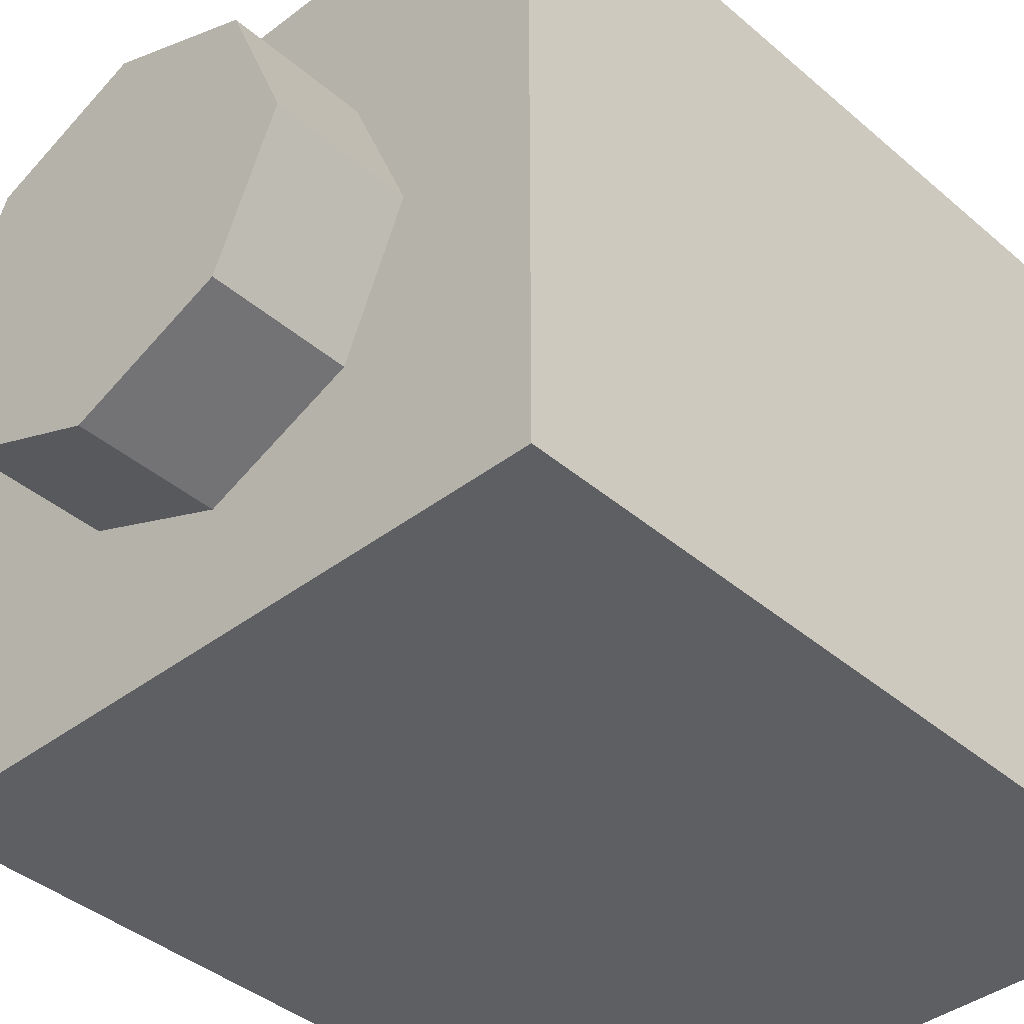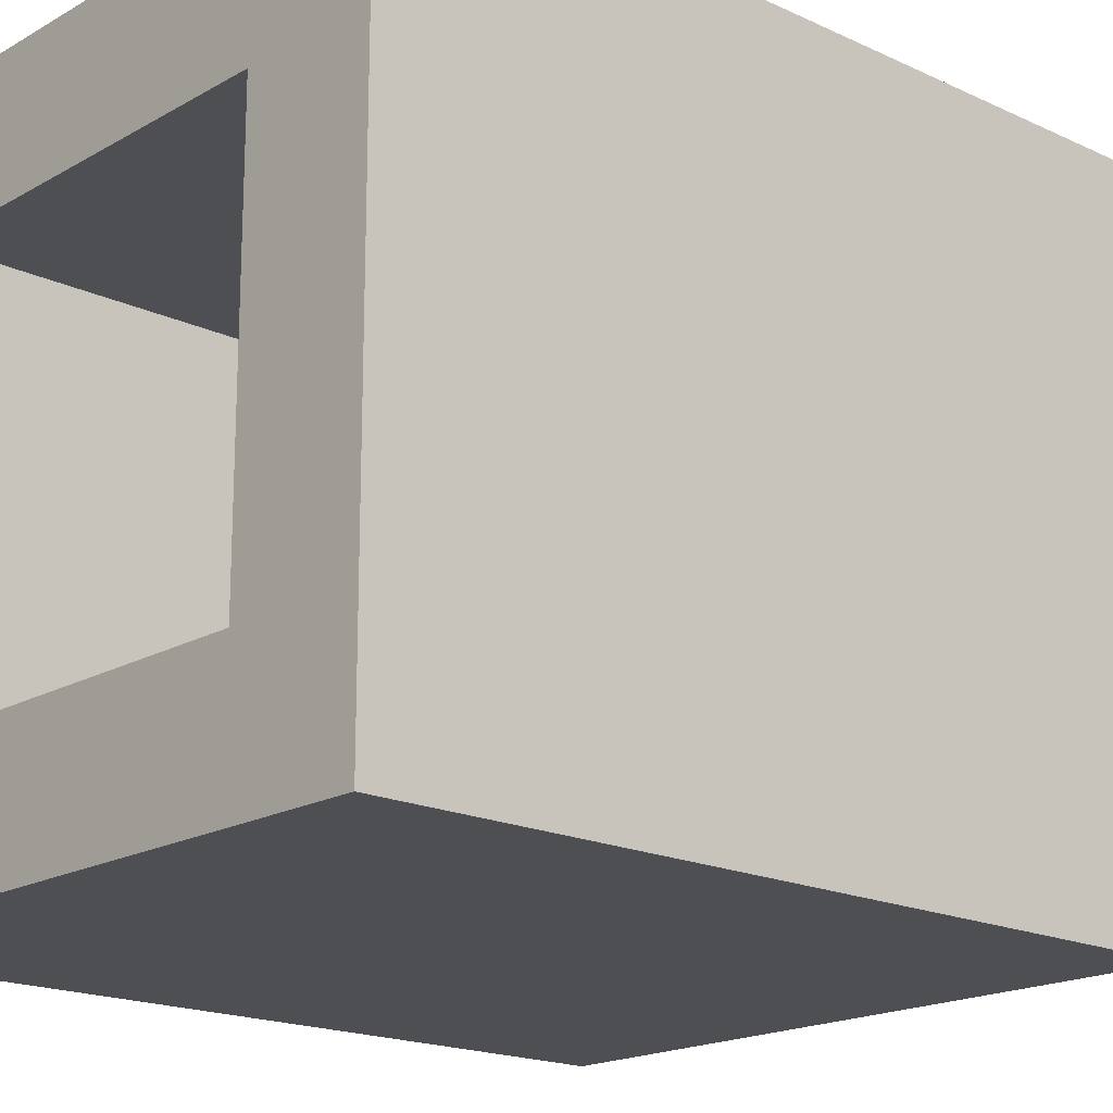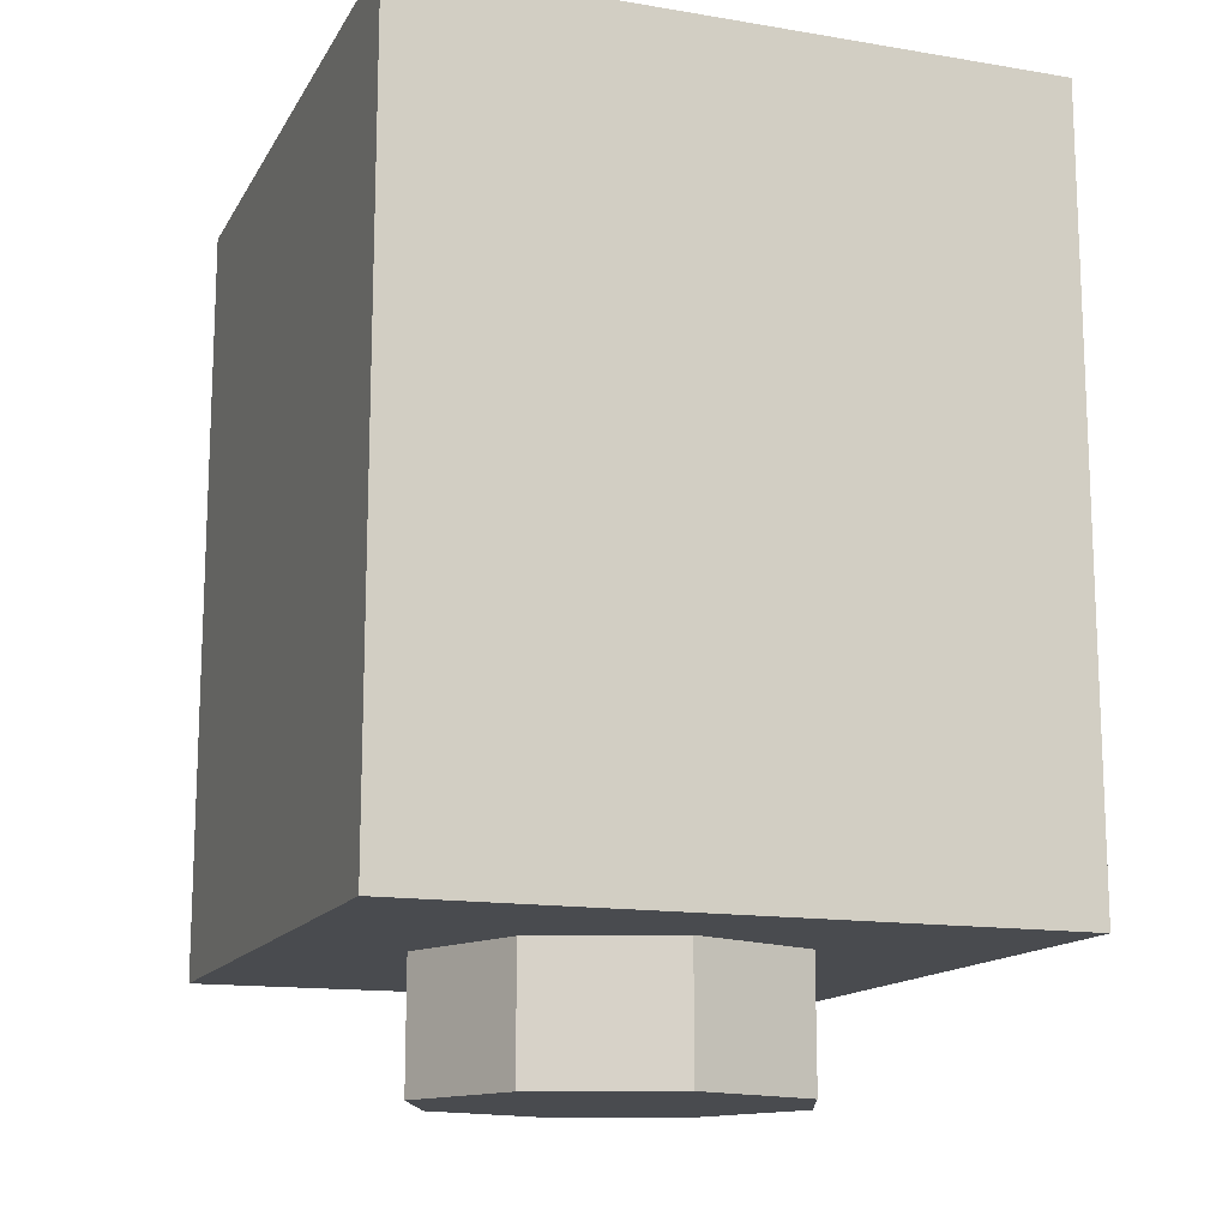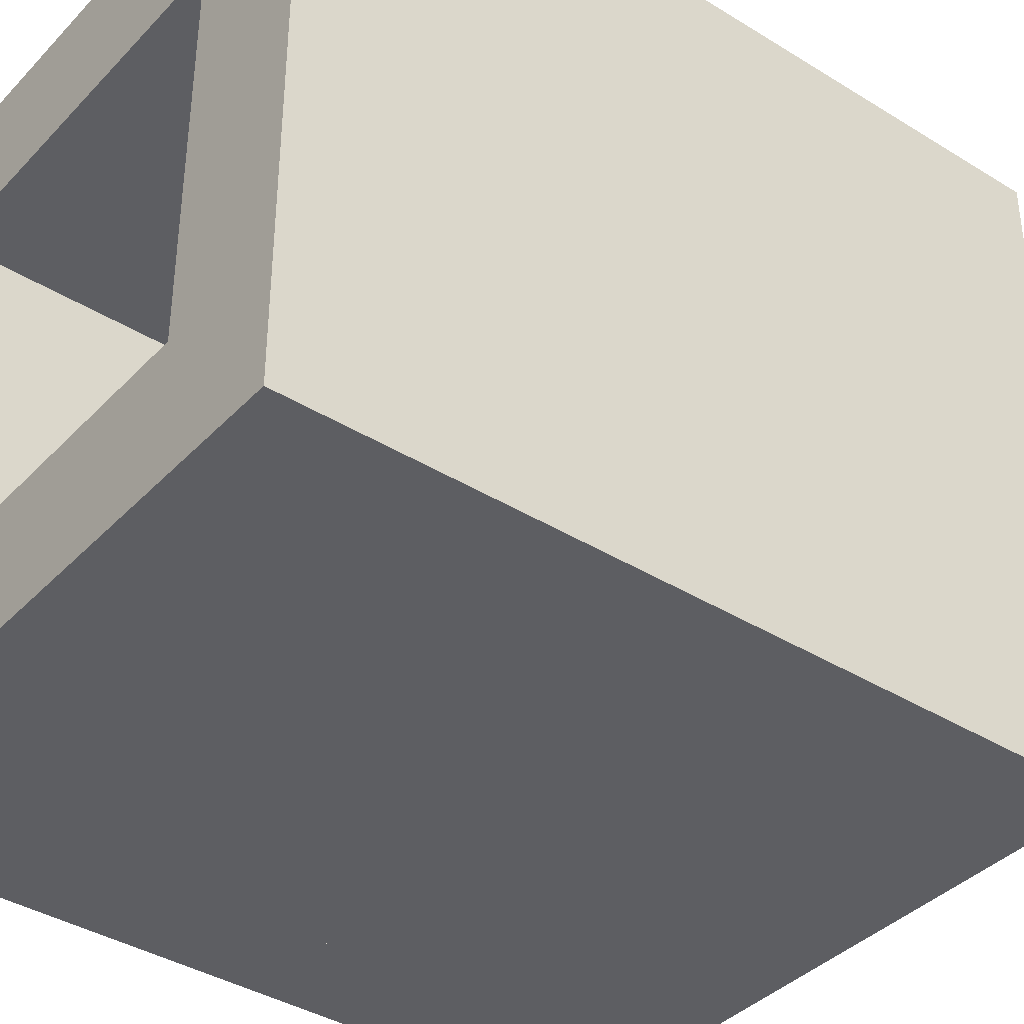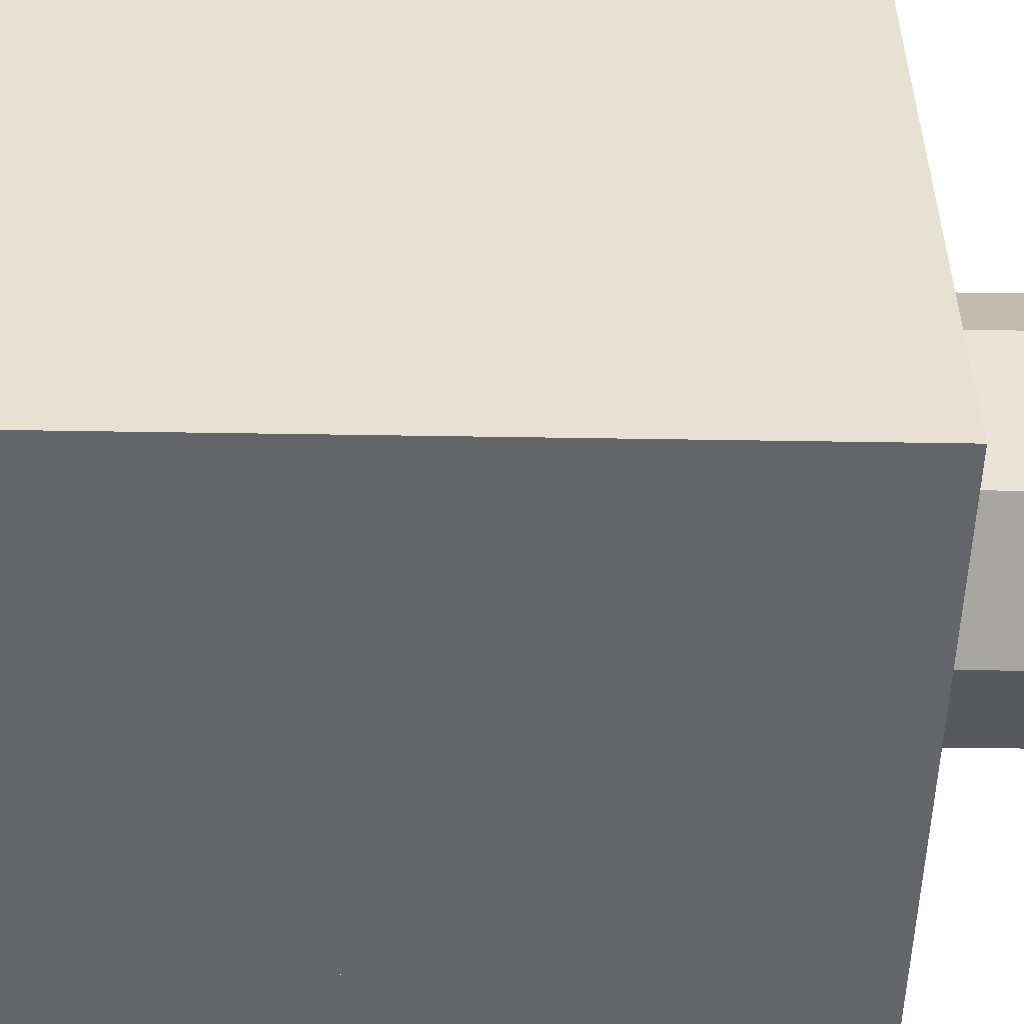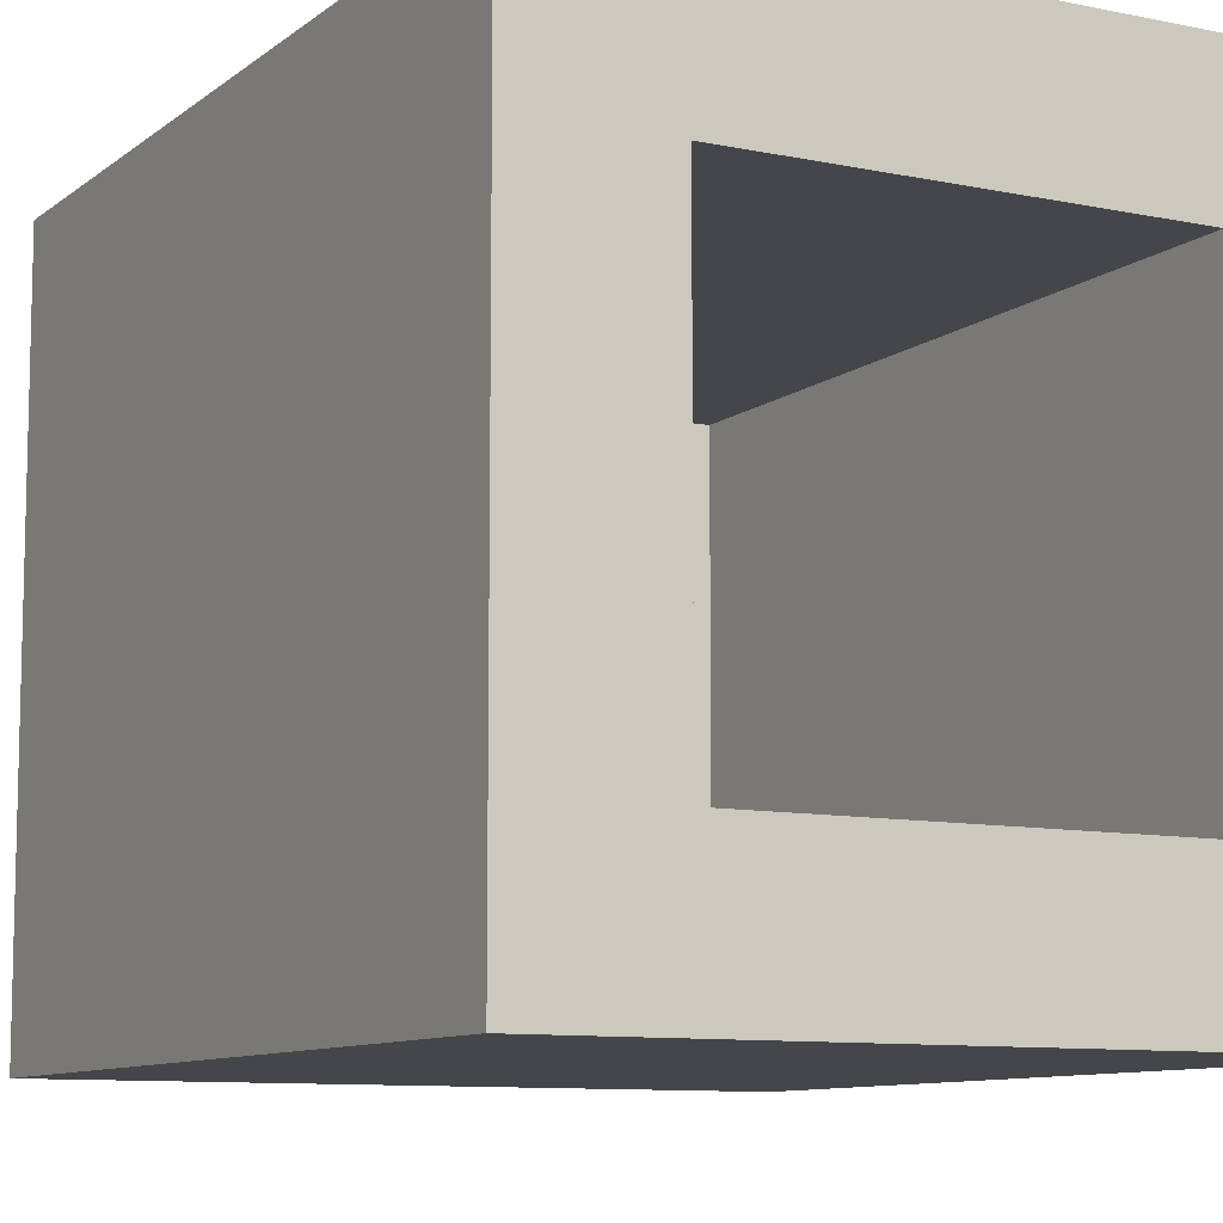
<metadata>
{"format":"obj","ext":"obj","renderer":"f3d","projection":"perspective","resolution":1024,"background":"white","views":[{"elev":-39.9,"azim":43.4,"up":"+Z"},{"elev":-18.2,"azim":-132.2,"up":"+Z"},{"elev":-14.1,"azim":-20.1,"up":"+Y"},{"elev":-38.6,"azim":-128.0,"up":"+Z"},{"elev":-51.5,"azim":-91.0,"up":"+Z"},{"elev":-9.6,"azim":151.4,"up":"+Z"}]}
</metadata>
<code>
v 0.2121 0 -0.2121
v 0 0 -0.3
v 0 -0.2 -0.3
v 0.2121 -0.2 -0.2121
v 0.3 0 0
v 0.2121 0 -0.2121
v 0.2121 -0.2 -0.2121
v 0.3 -0.2 0
v 0.2121 0 0.2121
v 0.3 0 0
v 0.3 -0.2 0
v 0.2121 -0.2 0.2121
v 0 0 0.3
v 0.2121 0 0.2121
v 0.2121 -0.2 0.2121
v 0 -0.2 0.3
v -0.2121 0 0.2121
v 0 0 0.3
v 0 -0.2 0.3
v -0.2121 -0.2 0.2121
v -0.3 0 0
v -0.2121 0 0.2121
v -0.2121 -0.2 0.2121
v -0.3 -0.2 0
v -0.2121 0 -0.2121
v -0.3 0 0
v -0.3 -0.2 0
v -0.2121 -0.2 -0.2121
v 0 0 -0.3
v -0.2121 0 -0.2121
v -0.2121 -0.2 -0.2121
v 0 -0.2 -0.3
v 0 -0.2 0
v 0 -0.2 -0.3
v 0.2121 -0.2 -0.2121
v 0 -0.2 0
v 0.2121 -0.2 -0.2121
v 0.3 -0.2 0
v 0 -0.2 0
v 0.3 -0.2 0
v 0.2121 -0.2 0.2121
v 0 -0.2 0
v 0.2121 -0.2 0.2121
v 0 -0.2 0.3
v 0 -0.2 0
v 0 -0.2 0.3
v -0.2121 -0.2 0.2121
v 0 -0.2 0
v -0.2121 -0.2 0.2121
v -0.3 -0.2 0
v 0 -0.2 0
v -0.3 -0.2 0
v -0.2121 -0.2 -0.2121
v 0 -0.2 0
v -0.2121 -0.2 -0.2121
v 0 -0.2 -0.3
v -0.5 0 0.5
v -0.5 0 -0.5
v 0.5 0 -0.5
v 0.5 0 0.5
v -0.5 0 0.5
v 0.5 0 0.5
v 0.5 1.2 0.5
v -0.5 1.2 0.5
v 0.5 0 0.5
v 0.5 0 -0.5
v 0.5 1.2 -0.5
v 0.5 1.2 0.5
v -0.5 0 -0.5
v -0.5 0 0.5
v -0.5 1.2 0.5
v -0.5 1.2 -0.5
v 0.3 0.2 0.3
v -0.3 0.2 0.3
v -0.3 0.2 -0.3
v 0.3 0.2 -0.3
v 0.3 0.2 0.3
v 0.3 1.2 0.3
v -0.3 1.2 0.3
v -0.3 0.2 0.3
v 0.3 0.2 -0.3
v 0.3 1.2 -0.3
v 0.3 1.2 0.3
v 0.3 0.2 0.3
v -0.3 0.2 -0.3
v -0.3 1.2 -0.3
v 0.3 1.2 -0.3
v 0.3 0.2 -0.3
v -0.3 0.2 0.3
v -0.3 1.2 0.3
v -0.3 1.2 -0.3
v -0.3 0.2 -0.3
v -0.3 1.2 -0.3
v 0.3 1.2 -0.3
v 0.5 1.2 -0.5
v -0.5 1.2 -0.5
v 0.5 1.2 -0.5
v 0.3 1.2 -0.3
v 0.3 1.2 0.3
v 0.5 1.2 0.5
v 0.3 1.2 0.3
v -0.3 1.2 0.3
v -0.5 1.2 0.5
v 0.5 1.2 0.5
v -0.5 1.2 0.5
v -0.3 1.2 0.3
v -0.3 1.2 -0.3
v -0.5 1.2 -0.5
v 0.3425 0.4375 -0.5
v 0.0625 0.4375 -0.5
v -0.0875 0.375 -0.5
v 0.3425 0.375 -0.5
v 0.0625 0.8375 -0.5
v 0.3425 0.8375 -0.5
v 0.3425 0.9 -0.5
v 0 0.9 -0.5
v 0.0625 0.5687 -0.5
v 0.1625 0.5687 -0.5
v 0.1625 0.6312 -0.5
v 0.0625 0.6312 -0.5
v 0.0625 0.4375 -0.5
v 0.0625 0.8375 -0.5
v 0 0.9 -0.5
v -0.0875 0.375 -0.5
v 0.0625 0.4375 -0.5
v 0 0.4875 -0.5
v -0.0625 0.4875 -0.5
v -0.0875 0.375 -0.5
v -0.0625 0.4875 -0.5
v -0.15 0.715 -0.5
v -0.3075 0.9 -0.5
v -0.15 0.715 -0.5
v -0.175 0.7875 -0.5
v -0.225 0.9 -0.5
v -0.3075 0.9 -0.5
v -0.15 0.715 -0.5
v 0 0.715 -0.5
v 0 0.7875 -0.5
v -0.175 0.7875 -0.5
v 0 0.4875 -0.5
v 0.0625 0.4375 -0.5
v 0 0.9 -0.5
v 0.5 0 -0.5
v 0.3425 0.375 -0.5
v -0.0875 0.375 -0.5
v -0.5 0 -0.5
v -0.5 0 -0.5
v -0.0875 0.375 -0.5
v -0.3075 0.9 -0.5
v -0.5 0 -0.5
v -0.3075 0.9 -0.5
v -0.5 1.2 -0.5
v -0.5 1.2 -0.5
v -0.3075 0.9 -0.5
v 0.3425 0.9 -0.5
v 0.5 1.2 -0.5
v 0.5 1.2 -0.5
v 0.3425 0.9 -0.5
v 0.3425 0.375 -0.5
v 0.5 0 -0.5
v -0.225 0.9 -0.5
v -0.175 0.7875 -0.5
v 0 0.7875 -0.5
v 0 0.9 -0.5
v 0.3425 0.8375 -0.5
v 0.0625 0.8375 -0.5
v 0.0625 0.6312 -0.5
v 0.1625 0.6312 -0.5
v 0.3425 0.8375 -0.5
v 0.1625 0.6312 -0.5
v 0.1625 0.5687 -0.5
v 0.3425 0.4375 -0.5
v 0.1625 0.5687 -0.5
v 0.0625 0.5687 -0.5
v 0.0625 0.4375 -0.5
v 0.3425 0.4375 -0.5
v -0.15 0.715 -0.5
v -0.0625 0.4875 -0.5
v 0 0.4875 -0.5
v 0 0.715 -0.5
g mesh1453008
f 1 3 2
f 3 1 4
f 5 7 6
f 7 5 8
f 9 11 10
f 11 9 12
f 13 15 14
f 15 13 16
f 17 19 18
f 19 17 20
f 21 23 22
f 23 21 24
f 25 27 26
f 27 25 28
f 29 31 30
f 31 29 32
g mesh1453010
f 33 34 35
f 36 37 38
f 39 40 41
f 42 43 44
f 45 46 47
f 48 49 50
f 51 52 53
f 54 55 56
g mesh1453013
f 57 58 59
f 59 60 57
f 61 62 63
f 63 64 61
f 65 66 67
f 67 68 65
f 69 70 71
f 71 72 69
g mesh1453015
f 73 75 74
f 75 73 76
f 77 79 78
f 79 77 80
f 81 83 82
f 83 81 84
f 85 87 86
f 87 85 88
f 89 91 90
f 91 89 92
g mesh1453017
f 93 94 95
f 95 96 93
f 97 98 99
f 99 100 97
f 101 102 103
f 103 104 101
f 105 106 107
f 107 108 105
f 109 111 110
f 111 109 112
f 113 115 114
f 115 113 116
f 117 119 118
f 119 117 120
f 121 123 122
f 124 126 125
f 126 124 127
f 128 130 129
f 130 128 131
f 132 134 133
f 134 132 135
f 136 138 137
f 138 136 139
f 140 142 141
f 143 145 144
f 145 143 146
f 147 149 148
f 150 152 151
f 153 155 154
f 155 153 156
f 157 159 158
f 159 157 160
f 161 163 162
f 163 161 164
f 165 167 166
f 167 165 168
f 169 171 170
f 171 169 172
f 173 175 174
f 175 173 176
f 177 179 178
f 179 177 180

</code>
